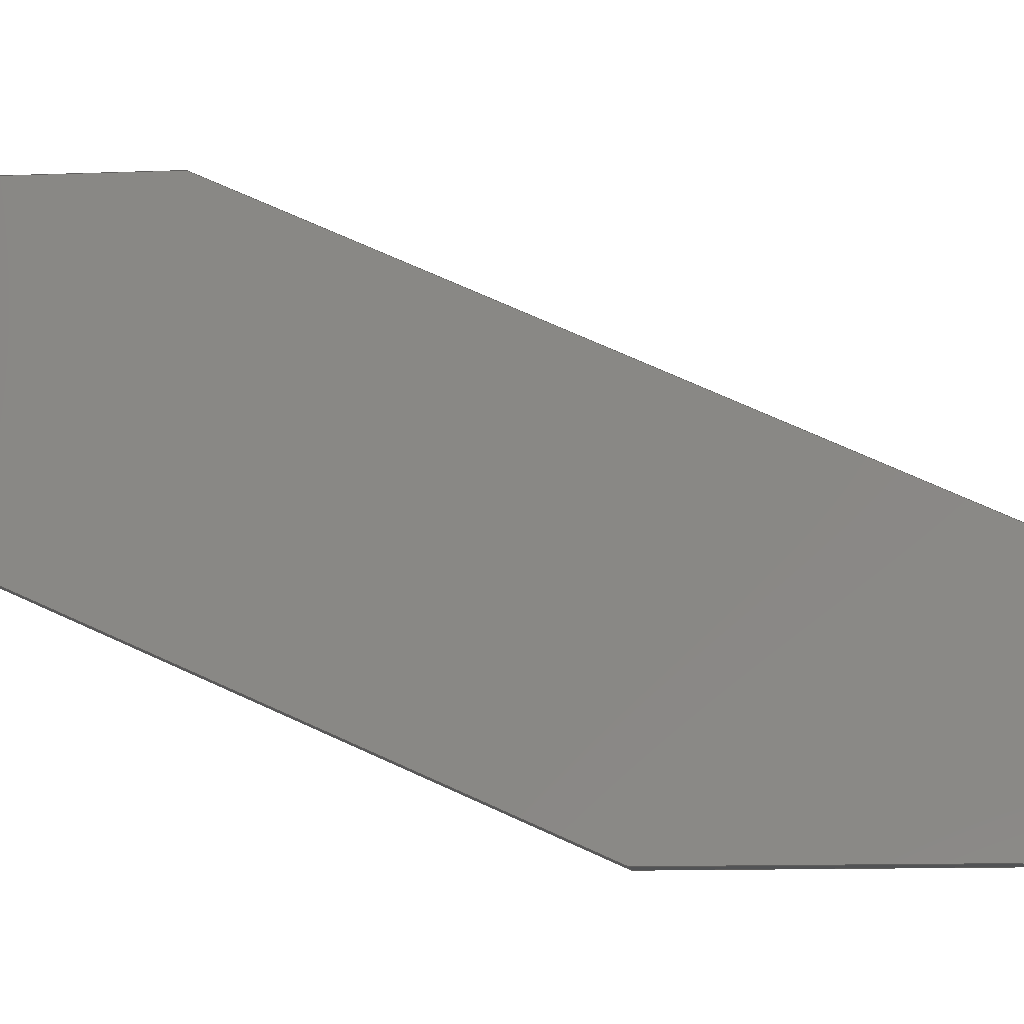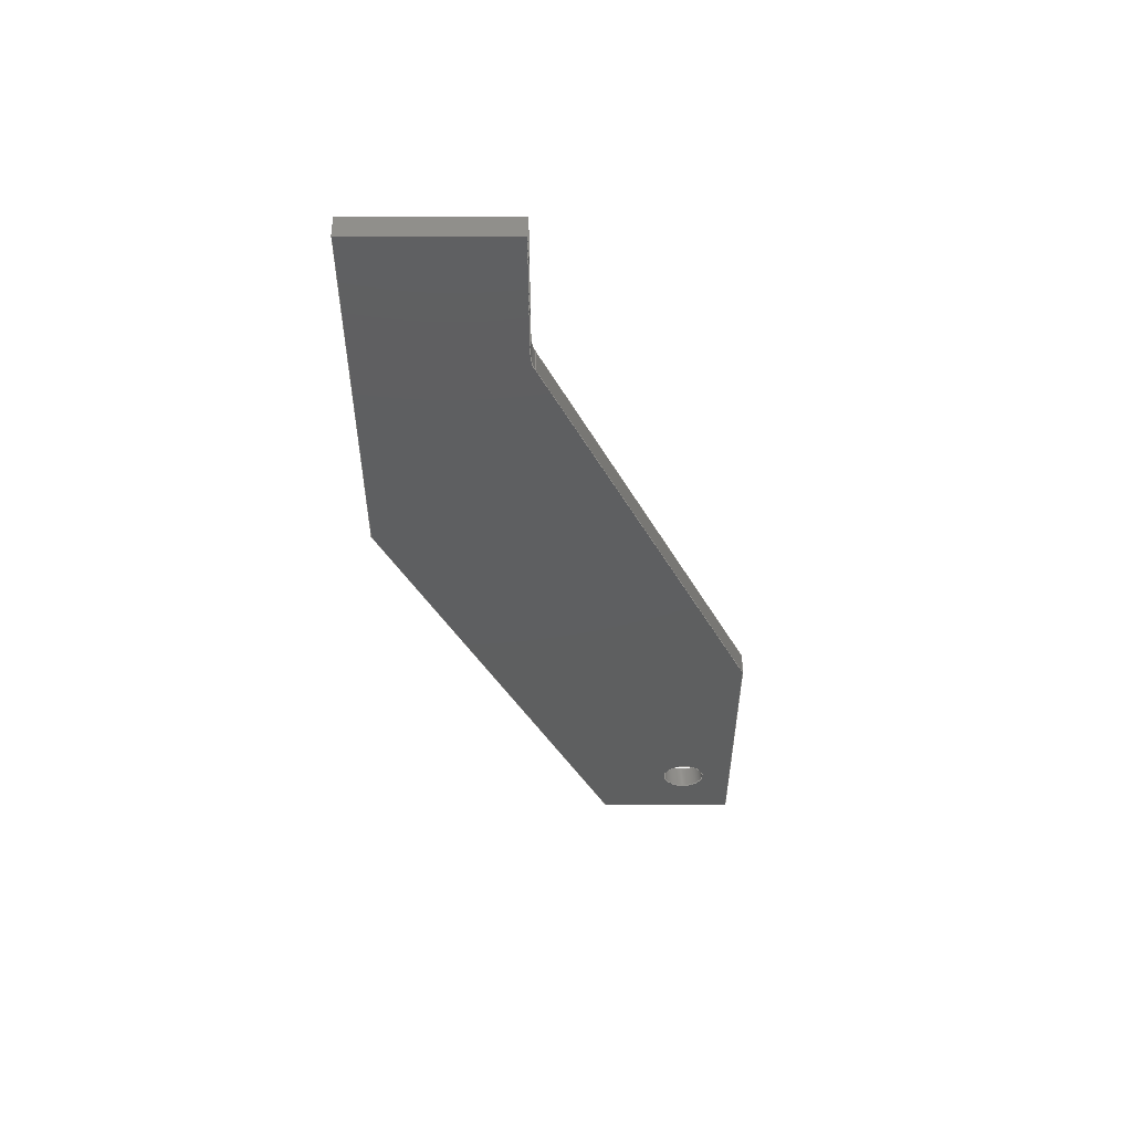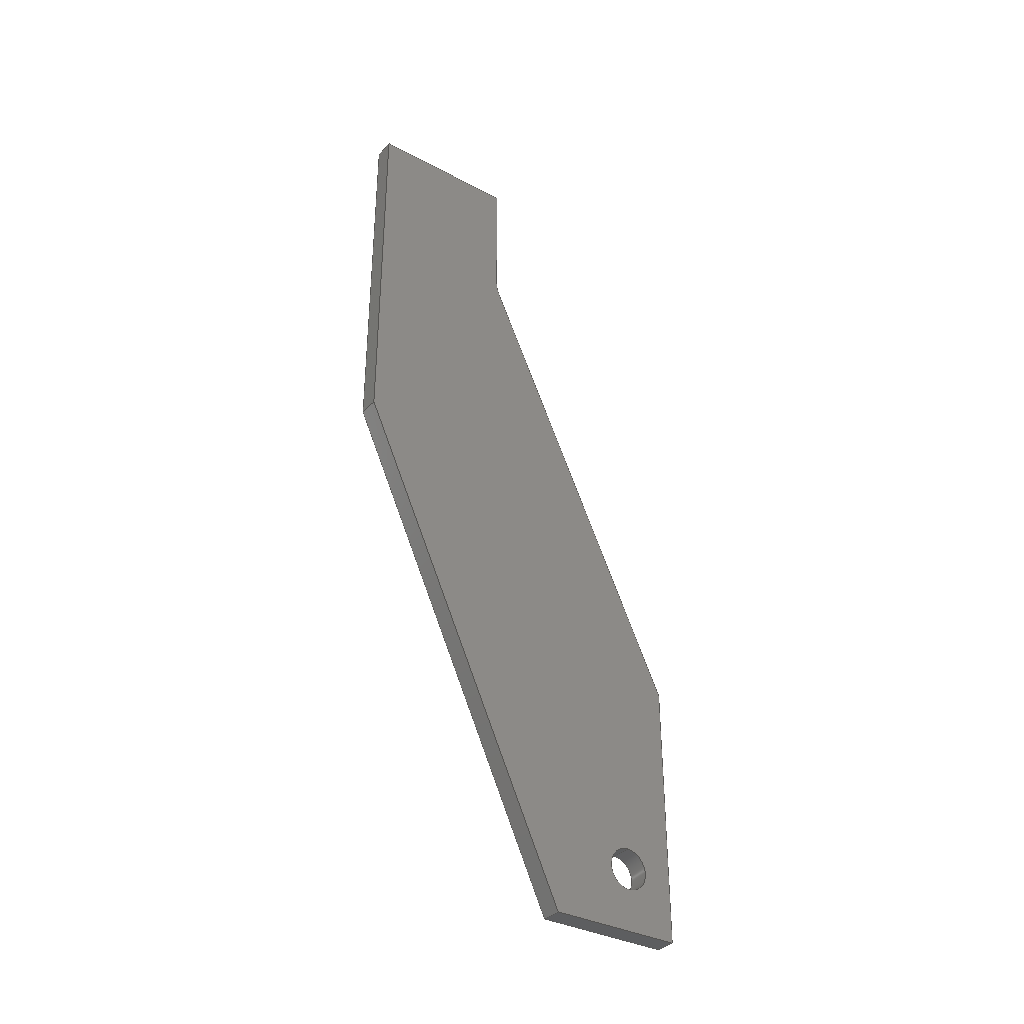
<metadata>
{"format":"step","ext":"step","renderer":"f3d","projection":"perspective","resolution":1024,"background":"white","views":[{"elev":-10.2,"azim":-84.0,"up":"+Y"},{"elev":53.1,"azim":90.0,"up":"+Z"},{"elev":-34.9,"azim":54.7,"up":"+Z"}]}
</metadata>
<code>
ISO-10303-21;
DATA;
#1=MECHANICAL_DESIGN_GEOMETRIC_PRESENTATION_REPRESENTATION('',(#4),#347);
#2=SHAPE_REPRESENTATION_RELATIONSHIP('SRR','None',#357,#3);
#3=ADVANCED_BREP_SHAPE_REPRESENTATION('',(#5),#346);
#4=STYLED_ITEM('',(#366),#5);
#5=MANIFOLD_SOLID_BREP('Body1',#203);
#6=FACE_BOUND('',#38,.T.);
#7=FACE_BOUND('',#40,.T.);
#8=PLANE('',#220);
#9=PLANE('',#224);
#10=PLANE('',#225);
#11=PLANE('',#226);
#12=PLANE('',#227);
#13=PLANE('',#228);
#14=PLANE('',#229);
#15=PLANE('',#230);
#16=PLANE('',#231);
#17=FACE_OUTER_BOUND('',#28,.T.);
#18=FACE_OUTER_BOUND('',#29,.T.);
#19=FACE_OUTER_BOUND('',#30,.T.);
#20=FACE_OUTER_BOUND('',#31,.T.);
#21=FACE_OUTER_BOUND('',#32,.T.);
#22=FACE_OUTER_BOUND('',#33,.T.);
#23=FACE_OUTER_BOUND('',#34,.T.);
#24=FACE_OUTER_BOUND('',#35,.T.);
#25=FACE_OUTER_BOUND('',#36,.T.);
#26=FACE_OUTER_BOUND('',#37,.T.);
#27=FACE_OUTER_BOUND('',#39,.T.);
#28=EDGE_LOOP('',(#136,#137,#138,#139));
#29=EDGE_LOOP('',(#140,#141,#142,#143));
#30=EDGE_LOOP('',(#144,#145,#146,#147));
#31=EDGE_LOOP('',(#148,#149,#150,#151));
#32=EDGE_LOOP('',(#152,#153,#154,#155));
#33=EDGE_LOOP('',(#156,#157,#158,#159));
#34=EDGE_LOOP('',(#160,#161,#162,#163));
#35=EDGE_LOOP('',(#164,#165,#166,#167));
#36=EDGE_LOOP('',(#168,#169,#170,#171));
#37=EDGE_LOOP('',(#172,#173,#174,#175,#176,#177,#178,#179));
#38=EDGE_LOOP('',(#180));
#39=EDGE_LOOP('',(#181,#182,#183,#184,#185,#186,#187,#188));
#40=EDGE_LOOP('',(#189));
#41=LINE('',#292,#64);
#42=LINE('',#297,#65);
#43=LINE('',#299,#66);
#44=LINE('',#301,#67);
#45=LINE('',#302,#68);
#46=LINE('',#308,#69);
#47=LINE('',#311,#70);
#48=LINE('',#313,#71);
#49=LINE('',#314,#72);
#50=LINE('',#317,#73);
#51=LINE('',#319,#74);
#52=LINE('',#320,#75);
#53=LINE('',#323,#76);
#54=LINE('',#325,#77);
#55=LINE('',#326,#78);
#56=LINE('',#329,#79);
#57=LINE('',#331,#80);
#58=LINE('',#332,#81);
#59=LINE('',#335,#82);
#60=LINE('',#337,#83);
#61=LINE('',#338,#84);
#62=LINE('',#340,#85);
#63=LINE('',#341,#86);
#64=VECTOR('',#238,0.125);
#65=VECTOR('',#243,0.3937);
#66=VECTOR('',#244,0.3937);
#67=VECTOR('',#245,0.3937);
#68=VECTOR('',#246,0.3937);
#69=VECTOR('',#253,0.3937);
#70=VECTOR('',#256,0.3937);
#71=VECTOR('',#257,0.3937);
#72=VECTOR('',#258,0.3937);
#73=VECTOR('',#261,0.3937);
#74=VECTOR('',#262,0.3937);
#75=VECTOR('',#263,0.3937);
#76=VECTOR('',#266,0.3937);
#77=VECTOR('',#267,0.3937);
#78=VECTOR('',#268,0.3937);
#79=VECTOR('',#271,0.3937);
#80=VECTOR('',#272,0.3937);
#81=VECTOR('',#273,0.3937);
#82=VECTOR('',#276,0.3937);
#83=VECTOR('',#277,0.3937);
#84=VECTOR('',#278,0.3937);
#85=VECTOR('',#281,0.3937);
#86=VECTOR('',#282,0.3937);
#87=CIRCLE('',#218,0.125);
#88=CIRCLE('',#219,0.125);
#89=CIRCLE('',#222,0.25);
#90=CIRCLE('',#223,0.25);
#91=VERTEX_POINT('',#289);
#92=VERTEX_POINT('',#291);
#93=VERTEX_POINT('',#295);
#94=VERTEX_POINT('',#296);
#95=VERTEX_POINT('',#298);
#96=VERTEX_POINT('',#300);
#97=VERTEX_POINT('',#304);
#98=VERTEX_POINT('',#306);
#99=VERTEX_POINT('',#310);
#100=VERTEX_POINT('',#312);
#101=VERTEX_POINT('',#316);
#102=VERTEX_POINT('',#318);
#103=VERTEX_POINT('',#322);
#104=VERTEX_POINT('',#324);
#105=VERTEX_POINT('',#328);
#106=VERTEX_POINT('',#330);
#107=VERTEX_POINT('',#334);
#108=VERTEX_POINT('',#336);
#109=EDGE_CURVE('',#91,#91,#87,.T.);
#110=EDGE_CURVE('',#91,#92,#41,.T.);
#111=EDGE_CURVE('',#92,#92,#88,.T.);
#112=EDGE_CURVE('',#93,#94,#42,.T.);
#113=EDGE_CURVE('',#94,#95,#43,.T.);
#114=EDGE_CURVE('',#96,#95,#44,.T.);
#115=EDGE_CURVE('',#93,#96,#45,.T.);
#116=EDGE_CURVE('',#93,#97,#89,.T.);
#117=EDGE_CURVE('',#98,#96,#90,.T.);
#118=EDGE_CURVE('',#97,#98,#46,.T.);
#119=EDGE_CURVE('',#99,#97,#47,.T.);
#120=EDGE_CURVE('',#100,#98,#48,.T.);
#121=EDGE_CURVE('',#99,#100,#49,.T.);
#122=EDGE_CURVE('',#99,#101,#50,.T.);
#123=EDGE_CURVE('',#102,#100,#51,.T.);
#124=EDGE_CURVE('',#101,#102,#52,.T.);
#125=EDGE_CURVE('',#103,#101,#53,.T.);
#126=EDGE_CURVE('',#104,#102,#54,.T.);
#127=EDGE_CURVE('',#103,#104,#55,.T.);
#128=EDGE_CURVE('',#105,#103,#56,.T.);
#129=EDGE_CURVE('',#106,#104,#57,.T.);
#130=EDGE_CURVE('',#105,#106,#58,.T.);
#131=EDGE_CURVE('',#107,#105,#59,.T.);
#132=EDGE_CURVE('',#108,#106,#60,.T.);
#133=EDGE_CURVE('',#107,#108,#61,.T.);
#134=EDGE_CURVE('',#94,#107,#62,.T.);
#135=EDGE_CURVE('',#95,#108,#63,.T.);
#136=ORIENTED_EDGE('',*,*,#109,.F.);
#137=ORIENTED_EDGE('',*,*,#110,.T.);
#138=ORIENTED_EDGE('',*,*,#111,.T.);
#139=ORIENTED_EDGE('',*,*,#110,.F.);
#140=ORIENTED_EDGE('',*,*,#112,.T.);
#141=ORIENTED_EDGE('',*,*,#113,.T.);
#142=ORIENTED_EDGE('',*,*,#114,.F.);
#143=ORIENTED_EDGE('',*,*,#115,.F.);
#144=ORIENTED_EDGE('',*,*,#116,.F.);
#145=ORIENTED_EDGE('',*,*,#115,.T.);
#146=ORIENTED_EDGE('',*,*,#117,.F.);
#147=ORIENTED_EDGE('',*,*,#118,.F.);
#148=ORIENTED_EDGE('',*,*,#119,.T.);
#149=ORIENTED_EDGE('',*,*,#118,.T.);
#150=ORIENTED_EDGE('',*,*,#120,.F.);
#151=ORIENTED_EDGE('',*,*,#121,.F.);
#152=ORIENTED_EDGE('',*,*,#122,.F.);
#153=ORIENTED_EDGE('',*,*,#121,.T.);
#154=ORIENTED_EDGE('',*,*,#123,.F.);
#155=ORIENTED_EDGE('',*,*,#124,.F.);
#156=ORIENTED_EDGE('',*,*,#125,.T.);
#157=ORIENTED_EDGE('',*,*,#124,.T.);
#158=ORIENTED_EDGE('',*,*,#126,.F.);
#159=ORIENTED_EDGE('',*,*,#127,.F.);
#160=ORIENTED_EDGE('',*,*,#128,.T.);
#161=ORIENTED_EDGE('',*,*,#127,.T.);
#162=ORIENTED_EDGE('',*,*,#129,.F.);
#163=ORIENTED_EDGE('',*,*,#130,.F.);
#164=ORIENTED_EDGE('',*,*,#131,.T.);
#165=ORIENTED_EDGE('',*,*,#130,.T.);
#166=ORIENTED_EDGE('',*,*,#132,.F.);
#167=ORIENTED_EDGE('',*,*,#133,.F.);
#168=ORIENTED_EDGE('',*,*,#134,.T.);
#169=ORIENTED_EDGE('',*,*,#133,.T.);
#170=ORIENTED_EDGE('',*,*,#135,.F.);
#171=ORIENTED_EDGE('',*,*,#113,.F.);
#172=ORIENTED_EDGE('',*,*,#135,.T.);
#173=ORIENTED_EDGE('',*,*,#132,.T.);
#174=ORIENTED_EDGE('',*,*,#129,.T.);
#175=ORIENTED_EDGE('',*,*,#126,.T.);
#176=ORIENTED_EDGE('',*,*,#123,.T.);
#177=ORIENTED_EDGE('',*,*,#120,.T.);
#178=ORIENTED_EDGE('',*,*,#117,.T.);
#179=ORIENTED_EDGE('',*,*,#114,.T.);
#180=ORIENTED_EDGE('',*,*,#109,.T.);
#181=ORIENTED_EDGE('',*,*,#134,.F.);
#182=ORIENTED_EDGE('',*,*,#112,.F.);
#183=ORIENTED_EDGE('',*,*,#116,.T.);
#184=ORIENTED_EDGE('',*,*,#119,.F.);
#185=ORIENTED_EDGE('',*,*,#122,.T.);
#186=ORIENTED_EDGE('',*,*,#125,.F.);
#187=ORIENTED_EDGE('',*,*,#128,.F.);
#188=ORIENTED_EDGE('',*,*,#131,.F.);
#189=ORIENTED_EDGE('',*,*,#111,.F.);
#190=CYLINDRICAL_SURFACE('',#217,0.125);
#191=CYLINDRICAL_SURFACE('',#221,0.25);
#192=ADVANCED_FACE('',(#17),#190,.F.);
#193=ADVANCED_FACE('',(#18),#8,.T.);
#194=ADVANCED_FACE('',(#19),#191,.F.);
#195=ADVANCED_FACE('',(#20),#9,.T.);
#196=ADVANCED_FACE('',(#21),#10,.T.);
#197=ADVANCED_FACE('',(#22),#11,.T.);
#198=ADVANCED_FACE('',(#23),#12,.T.);
#199=ADVANCED_FACE('',(#24),#13,.T.);
#200=ADVANCED_FACE('',(#25),#14,.T.);
#201=ADVANCED_FACE('',(#26,#6),#15,.T.);
#202=ADVANCED_FACE('',(#27,#7),#16,.F.);
#203=CLOSED_SHELL('',(#192,#193,#194,#195,#196,#197,#198,#199,#200,#201,
#202));
#204=DERIVED_UNIT_ELEMENT(#206,1);
#205=DERIVED_UNIT_ELEMENT(#351,3);
#206=(
MASS_UNIT()
NAMED_UNIT(*)
SI_UNIT(.KILO.,.GRAM.)
);
#207=DERIVED_UNIT((#204,#205));
#208=MEASURE_REPRESENTATION_ITEM('density measure',
POSITIVE_RATIO_MEASURE(7850),#207);
#209=PROPERTY_DEFINITION_REPRESENTATION(#214,#211);
#210=PROPERTY_DEFINITION_REPRESENTATION(#215,#212);
#211=REPRESENTATION('material name',(#213),#346);
#212=REPRESENTATION('density',(#208),#346);
#213=DESCRIPTIVE_REPRESENTATION_ITEM('Steel','Steel');
#214=PROPERTY_DEFINITION('material property','material name',#359);
#215=PROPERTY_DEFINITION('material property','density of part',#359);
#216=AXIS2_PLACEMENT_3D('placement',#287,#232,#233);
#217=AXIS2_PLACEMENT_3D('',#288,#234,#235);
#218=AXIS2_PLACEMENT_3D('',#290,#236,#237);
#219=AXIS2_PLACEMENT_3D('',#293,#239,#240);
#220=AXIS2_PLACEMENT_3D('',#294,#241,#242);
#221=AXIS2_PLACEMENT_3D('',#303,#247,#248);
#222=AXIS2_PLACEMENT_3D('',#305,#249,#250);
#223=AXIS2_PLACEMENT_3D('',#307,#251,#252);
#224=AXIS2_PLACEMENT_3D('',#309,#254,#255);
#225=AXIS2_PLACEMENT_3D('',#315,#259,#260);
#226=AXIS2_PLACEMENT_3D('',#321,#264,#265);
#227=AXIS2_PLACEMENT_3D('',#327,#269,#270);
#228=AXIS2_PLACEMENT_3D('',#333,#274,#275);
#229=AXIS2_PLACEMENT_3D('',#339,#279,#280);
#230=AXIS2_PLACEMENT_3D('',#342,#283,#284);
#231=AXIS2_PLACEMENT_3D('',#343,#285,#286);
#232=DIRECTION('axis',(0,0,1));
#233=DIRECTION('refdir',(1,0,0));
#234=DIRECTION('center_axis',(1,0,0));
#235=DIRECTION('ref_axis',(0,0,-1));
#236=DIRECTION('center_axis',(-1,0,0));
#237=DIRECTION('ref_axis',(0,0,-1));
#238=DIRECTION('',(-1,0,0));
#239=DIRECTION('center_axis',(-1,0,0));
#240=DIRECTION('ref_axis',(0,0,-1));
#241=DIRECTION('center_axis',(0,1,-1.435e-13));
#242=DIRECTION('ref_axis',(0,1.435e-13,1));
#243=DIRECTION('',(0,1.435e-13,1));
#244=DIRECTION('',(1,0,0));
#245=DIRECTION('',(0,1.435e-13,1));
#246=DIRECTION('',(1,0,0));
#247=DIRECTION('center_axis',(1,0,0));
#248=DIRECTION('ref_axis',(0,-1,1.497e-13));
#249=DIRECTION('center_axis',(1,0,0));
#250=DIRECTION('ref_axis',(0,-1,1.497e-13));
#251=DIRECTION('center_axis',(-1,0,0));
#252=DIRECTION('ref_axis',(0,-1,1.497e-13));
#253=DIRECTION('',(1,0,0));
#254=DIRECTION('center_axis',(0,0.9104,0.4138));
#255=DIRECTION('ref_axis',(0,-0.4138,0.9104));
#256=DIRECTION('',(0,-0.4138,0.9104));
#257=DIRECTION('',(0,-0.4138,0.9104));
#258=DIRECTION('',(1,0,0));
#259=DIRECTION('center_axis',(0,1,-2.185e-16));
#260=DIRECTION('ref_axis',(0,2.185e-16,1));
#261=DIRECTION('',(0,-2.185e-16,-1));
#262=DIRECTION('',(0,2.185e-16,1));
#263=DIRECTION('',(1,0,0));
#264=DIRECTION('center_axis',(0,0,-1));
#265=DIRECTION('ref_axis',(0,1,0));
#266=DIRECTION('',(0,1,0));
#267=DIRECTION('',(0,1,0));
#268=DIRECTION('',(1,0,0));
#269=DIRECTION('center_axis',(0,-0.9104,-0.4138));
#270=DIRECTION('ref_axis',(0,0.4138,-0.9104));
#271=DIRECTION('',(0,0.4138,-0.9104));
#272=DIRECTION('',(0,0.4138,-0.9104));
#273=DIRECTION('',(1,0,0));
#274=DIRECTION('center_axis',(0,-1,0));
#275=DIRECTION('ref_axis',(0,0,-1));
#276=DIRECTION('',(0,0,-1));
#277=DIRECTION('',(0,0,-1));
#278=DIRECTION('',(1,0,0));
#279=DIRECTION('center_axis',(0,-6.123e-17,1));
#280=DIRECTION('ref_axis',(0,-1,-6.123e-17));
#281=DIRECTION('',(0,-1,-6.123e-17));
#282=DIRECTION('',(0,-1,-6.123e-17));
#283=DIRECTION('center_axis',(1,0,0));
#284=DIRECTION('ref_axis',(0,0,-1));
#285=DIRECTION('center_axis',(1,0,0));
#286=DIRECTION('ref_axis',(0,0,-1));
#287=CARTESIAN_POINT('',(0,0,0));
#288=CARTESIAN_POINT('Origin',(0,1.85,-4.825));
#289=CARTESIAN_POINT('',(0.125,1.85,-4.7));
#290=CARTESIAN_POINT('Origin',(0.125,1.85,-4.825));
#291=CARTESIAN_POINT('',(0,1.85,-4.7));
#292=CARTESIAN_POINT('',(0,1.85,-4.7));
#293=CARTESIAN_POINT('Origin',(0,1.85,-4.825));
#294=CARTESIAN_POINT('Origin',(0,0.9,-0.7958));
#295=CARTESIAN_POINT('',(0,0.9,-0.7958));
#296=CARTESIAN_POINT('',(0,0.9,5.511e-17));
#297=CARTESIAN_POINT('',(0,0.9,-0.7958));
#298=CARTESIAN_POINT('',(0.125,0.9,0));
#299=CARTESIAN_POINT('',(0,0.9,5.511e-17));
#300=CARTESIAN_POINT('',(0.125,0.9,-0.7958));
#301=CARTESIAN_POINT('',(0.125,0.9,-0.7958));
#302=CARTESIAN_POINT('',(0,0.9,-0.7958));
#303=CARTESIAN_POINT('Origin',(0,1.15,-0.7958));
#304=CARTESIAN_POINT('',(0,0.9224,-0.8993));
#305=CARTESIAN_POINT('Origin',(0,1.15,-0.7958));
#306=CARTESIAN_POINT('',(0.125,0.9224,-0.8993));
#307=CARTESIAN_POINT('Origin',(0.125,1.15,-0.7958));
#308=CARTESIAN_POINT('',(0,0.9224,-0.8993));
#309=CARTESIAN_POINT('Origin',(0,2.15,-3.6));
#310=CARTESIAN_POINT('',(0,2.15,-3.6));
#311=CARTESIAN_POINT('',(0,2.15,-3.6));
#312=CARTESIAN_POINT('',(0.125,2.15,-3.6));
#313=CARTESIAN_POINT('',(0.125,2.15,-3.6));
#314=CARTESIAN_POINT('',(0,2.15,-3.6));
#315=CARTESIAN_POINT('Origin',(0,2.15,-5.2));
#316=CARTESIAN_POINT('',(0,2.15,-5.2));
#317=CARTESIAN_POINT('',(0,2.15,-3.6));
#318=CARTESIAN_POINT('',(0.125,2.15,-5.2));
#319=CARTESIAN_POINT('',(0.125,2.15,-3.6));
#320=CARTESIAN_POINT('',(0,2.15,-5.2));
#321=CARTESIAN_POINT('Origin',(0,1.341,-5.2));
#322=CARTESIAN_POINT('',(0,1.341,-5.2));
#323=CARTESIAN_POINT('',(0,1.341,-5.2));
#324=CARTESIAN_POINT('',(0.125,1.341,-5.2));
#325=CARTESIAN_POINT('',(0.125,1.341,-5.2));
#326=CARTESIAN_POINT('',(0,1.341,-5.2));
#327=CARTESIAN_POINT('Origin',(0,0,-2.25));
#328=CARTESIAN_POINT('',(0,0,-2.25));
#329=CARTESIAN_POINT('',(0,0,-2.25));
#330=CARTESIAN_POINT('',(0.125,0,-2.25));
#331=CARTESIAN_POINT('',(0.125,0,-2.25));
#332=CARTESIAN_POINT('',(0,0,-2.25));
#333=CARTESIAN_POINT('Origin',(0,0,0));
#334=CARTESIAN_POINT('',(0,0,0));
#335=CARTESIAN_POINT('',(0,0,0));
#336=CARTESIAN_POINT('',(0.125,0,0));
#337=CARTESIAN_POINT('',(0.125,0,0));
#338=CARTESIAN_POINT('',(0,0,0));
#339=CARTESIAN_POINT('Origin',(0,0.9,5.511e-17));
#340=CARTESIAN_POINT('',(0,0.9,5.511e-17));
#341=CARTESIAN_POINT('',(0.125,0.9,5.511e-17));
#342=CARTESIAN_POINT('Origin',(0.125,1.075,-2.6));
#343=CARTESIAN_POINT('Origin',(0,1.075,-2.6));
#344=UNCERTAINTY_MEASURE_WITH_UNIT(LENGTH_MEASURE(0.0003937),
#349,'DISTANCE_ACCURACY_VALUE',
'Maximum model space distance between geometric entities at asserted c
onnectivities');
#345=UNCERTAINTY_MEASURE_WITH_UNIT(LENGTH_MEASURE(0.0003937),
#349,'DISTANCE_ACCURACY_VALUE',
'Maximum model space distance between geometric entities at asserted c
onnectivities');
#346=(
GEOMETRIC_REPRESENTATION_CONTEXT(3)
GLOBAL_UNCERTAINTY_ASSIGNED_CONTEXT((#344))
GLOBAL_UNIT_ASSIGNED_CONTEXT((#349,#353,#354))
REPRESENTATION_CONTEXT('','3D')
);
#347=(
GEOMETRIC_REPRESENTATION_CONTEXT(3)
GLOBAL_UNCERTAINTY_ASSIGNED_CONTEXT((#345))
GLOBAL_UNIT_ASSIGNED_CONTEXT((#349,#353,#354))
REPRESENTATION_CONTEXT('','3D')
);
#348=DIMENSIONAL_EXPONENTS(1,0,0,0,0,0,0);
#349=(
CONVERSION_BASED_UNIT('inch',#352)
LENGTH_UNIT()
NAMED_UNIT(#348)
);
#350=(
LENGTH_UNIT()
NAMED_UNIT(*)
SI_UNIT(.MILLI.,.METRE.)
);
#351=(
LENGTH_UNIT()
NAMED_UNIT(*)
SI_UNIT($,.METRE.)
);
#352=LENGTH_MEASURE_WITH_UNIT(LENGTH_MEASURE(25.4),#350);
#353=(
NAMED_UNIT(*)
PLANE_ANGLE_UNIT()
SI_UNIT($,.RADIAN.)
);
#354=(
NAMED_UNIT(*)
SI_UNIT($,.STERADIAN.)
SOLID_ANGLE_UNIT()
);
#355=SHAPE_DEFINITION_REPRESENTATION(#356,#357);
#356=PRODUCT_DEFINITION_SHAPE('',$,#359);
#357=SHAPE_REPRESENTATION('',(#216),#346);
#358=PRODUCT_DEFINITION_CONTEXT('part definition',#363,'design');
#359=PRODUCT_DEFINITION('Untitled','Untitled',#360,#358);
#360=PRODUCT_DEFINITION_FORMATION('',$,#365);
#361=PRODUCT_RELATED_PRODUCT_CATEGORY('Untitled','Untitled',(#365));
#362=APPLICATION_PROTOCOL_DEFINITION('international standard',
'automotive_design',2009,#363);
#363=APPLICATION_CONTEXT(
'Core Data for Automotive Mechanical Design Process');
#364=PRODUCT_CONTEXT('part definition',#363,'mechanical');
#365=PRODUCT('Untitled','Untitled',$,(#364));
#366=PRESENTATION_STYLE_ASSIGNMENT((#367));
#367=SURFACE_STYLE_USAGE(.BOTH.,#368);
#368=SURFACE_SIDE_STYLE('',(#369));
#369=SURFACE_STYLE_FILL_AREA(#370);
#370=FILL_AREA_STYLE('Steel - Satin',(#371));
#371=FILL_AREA_STYLE_COLOUR('Steel - Satin',#372);
#372=COLOUR_RGB('Steel - Satin',0.6275,0.6275,0.6275);
ENDSEC;
END-ISO-10303-21;

</code>
